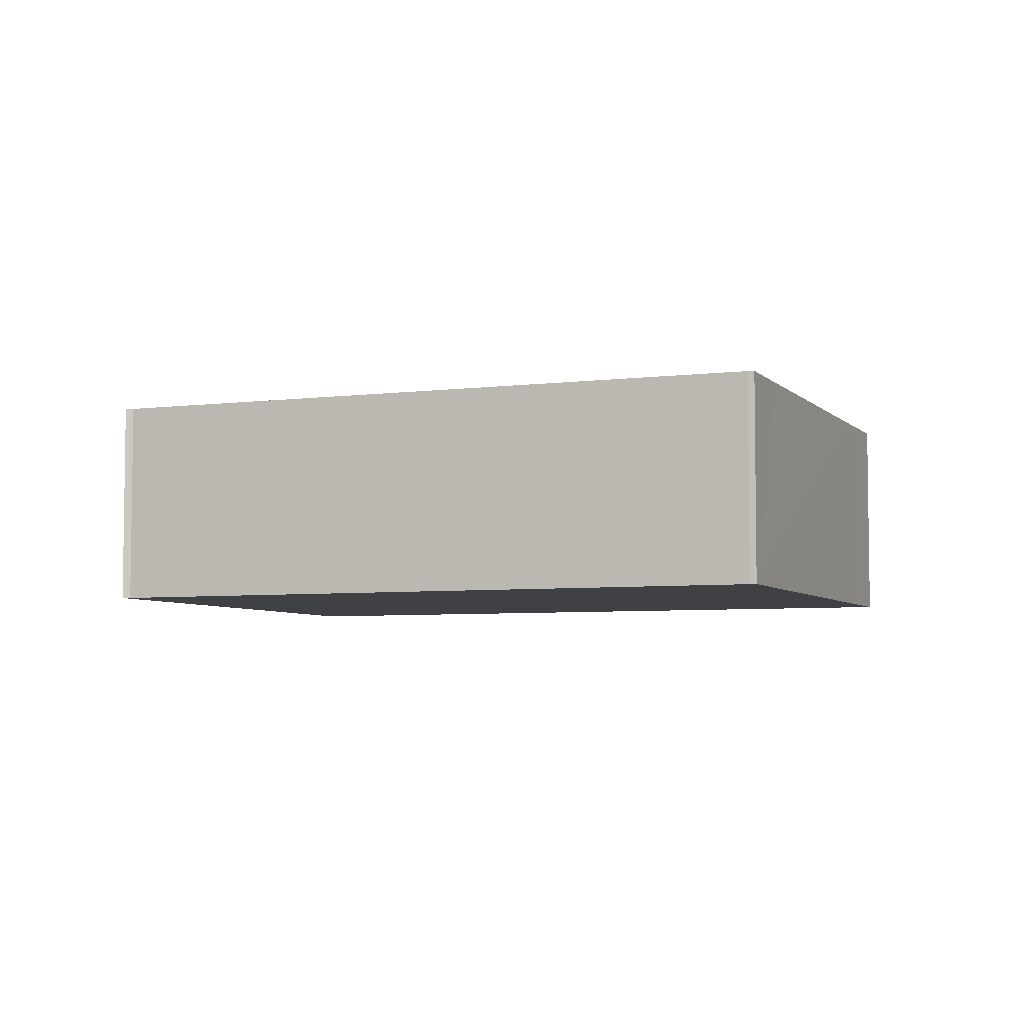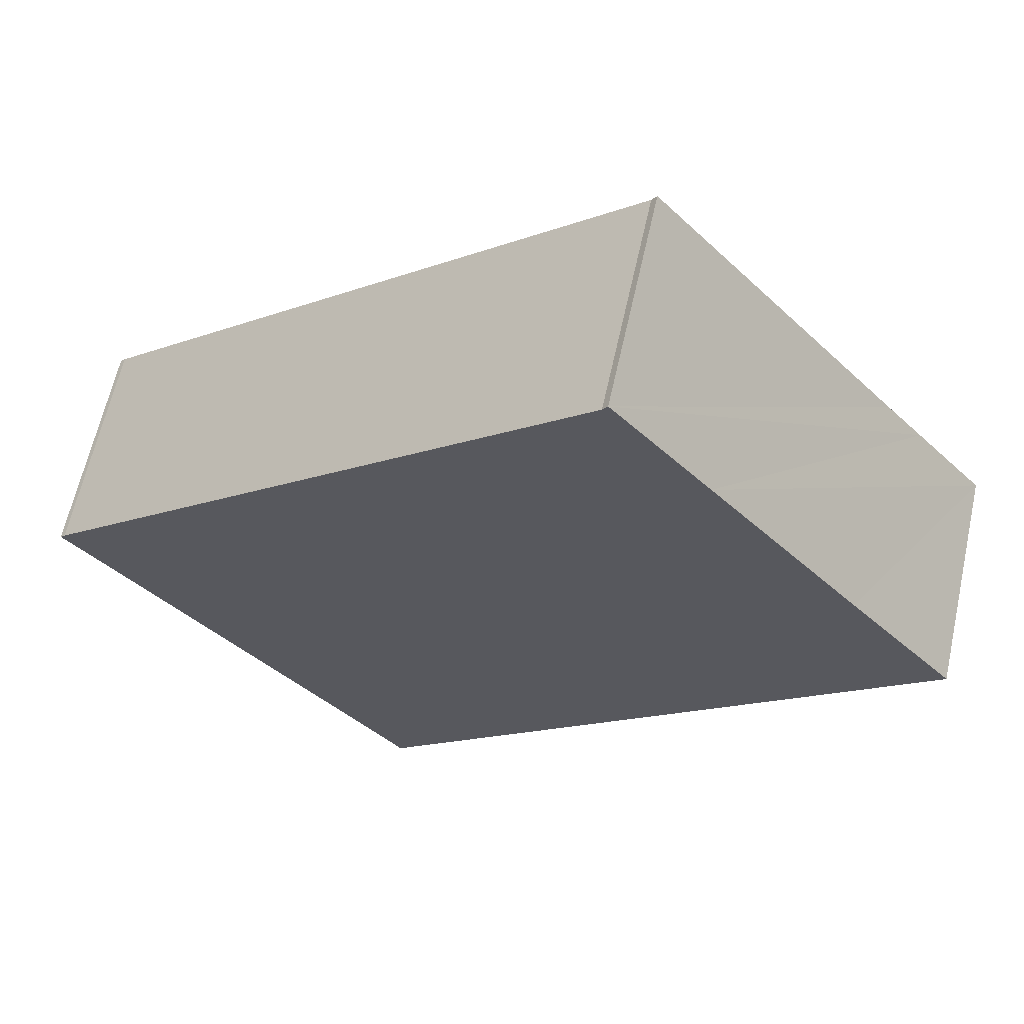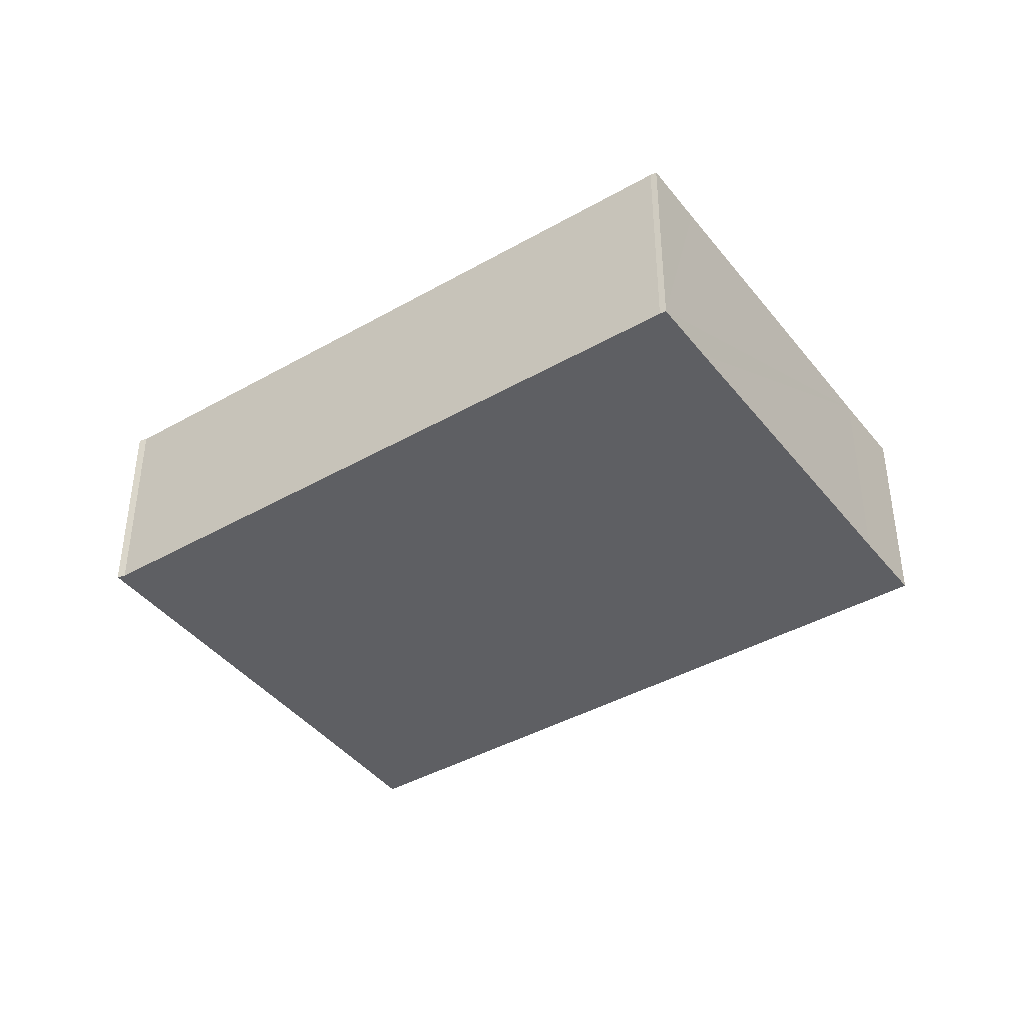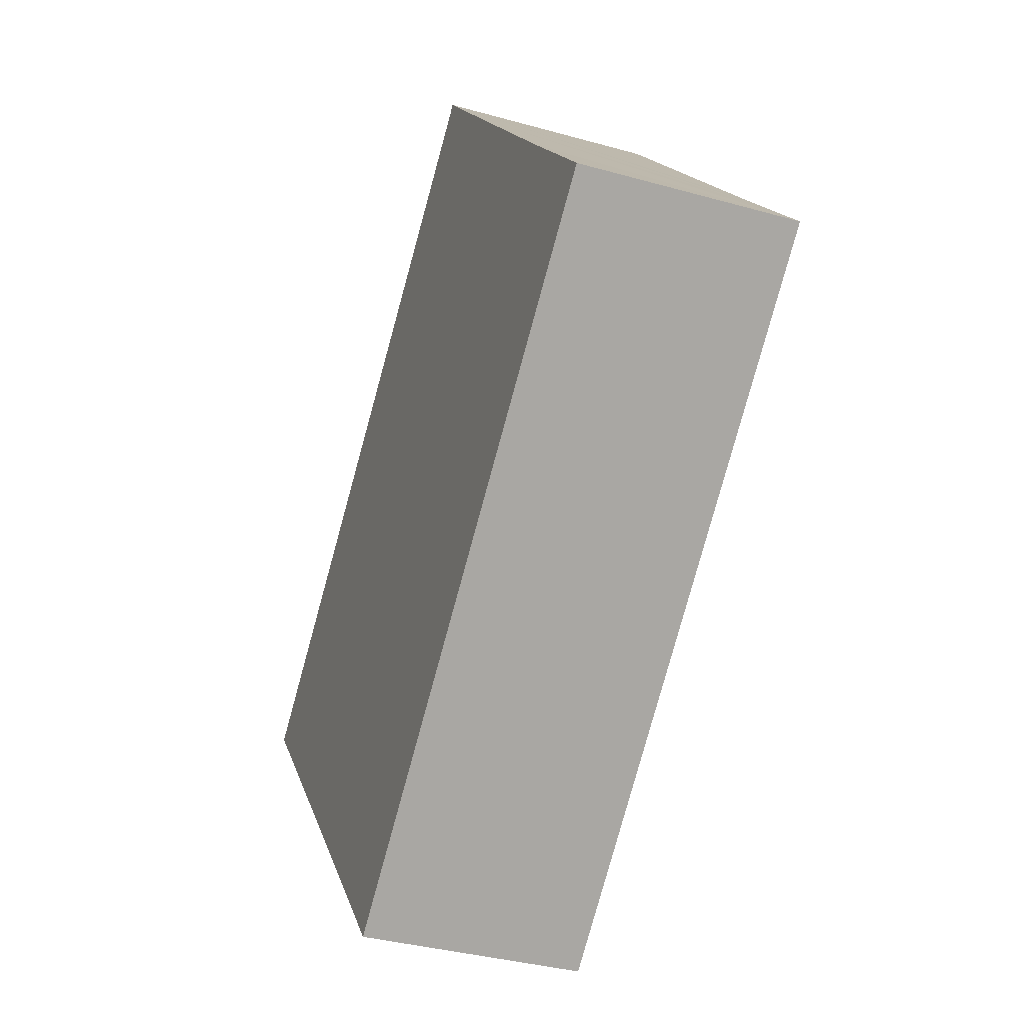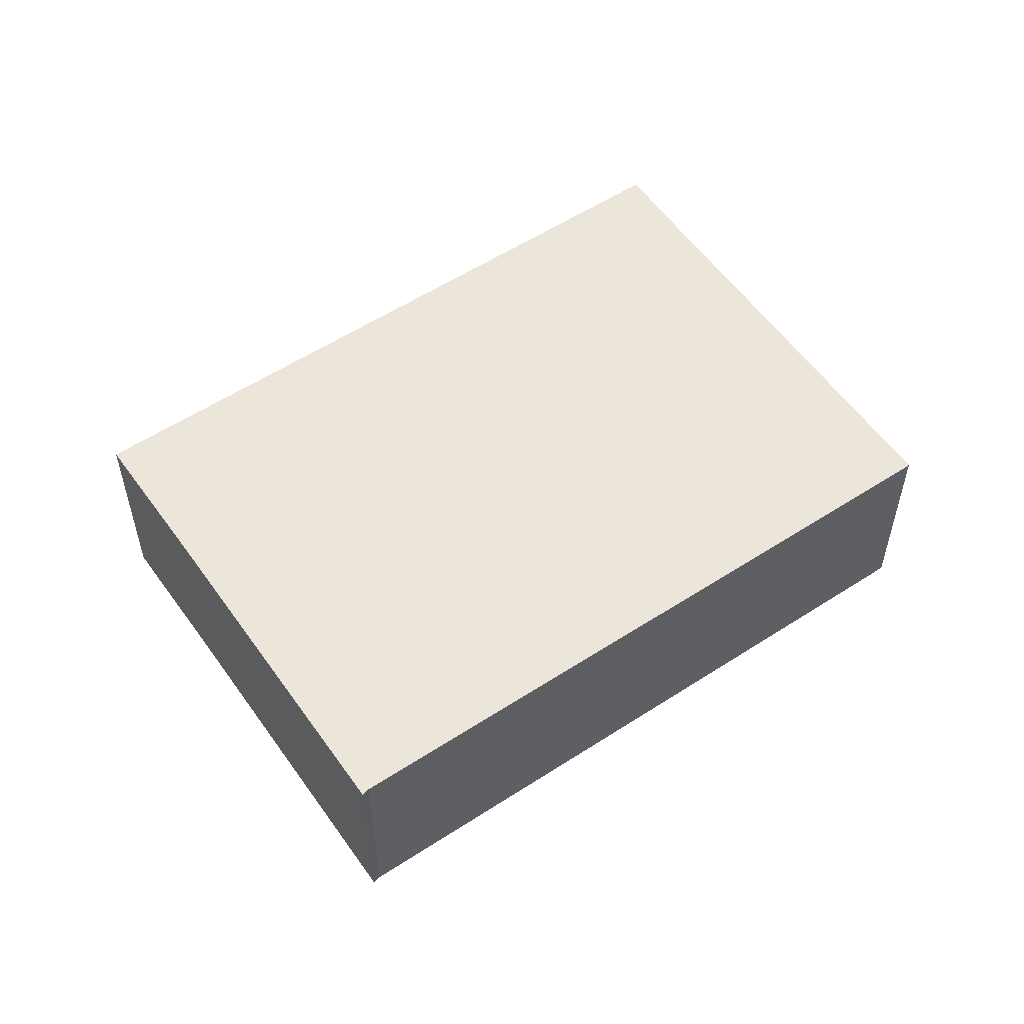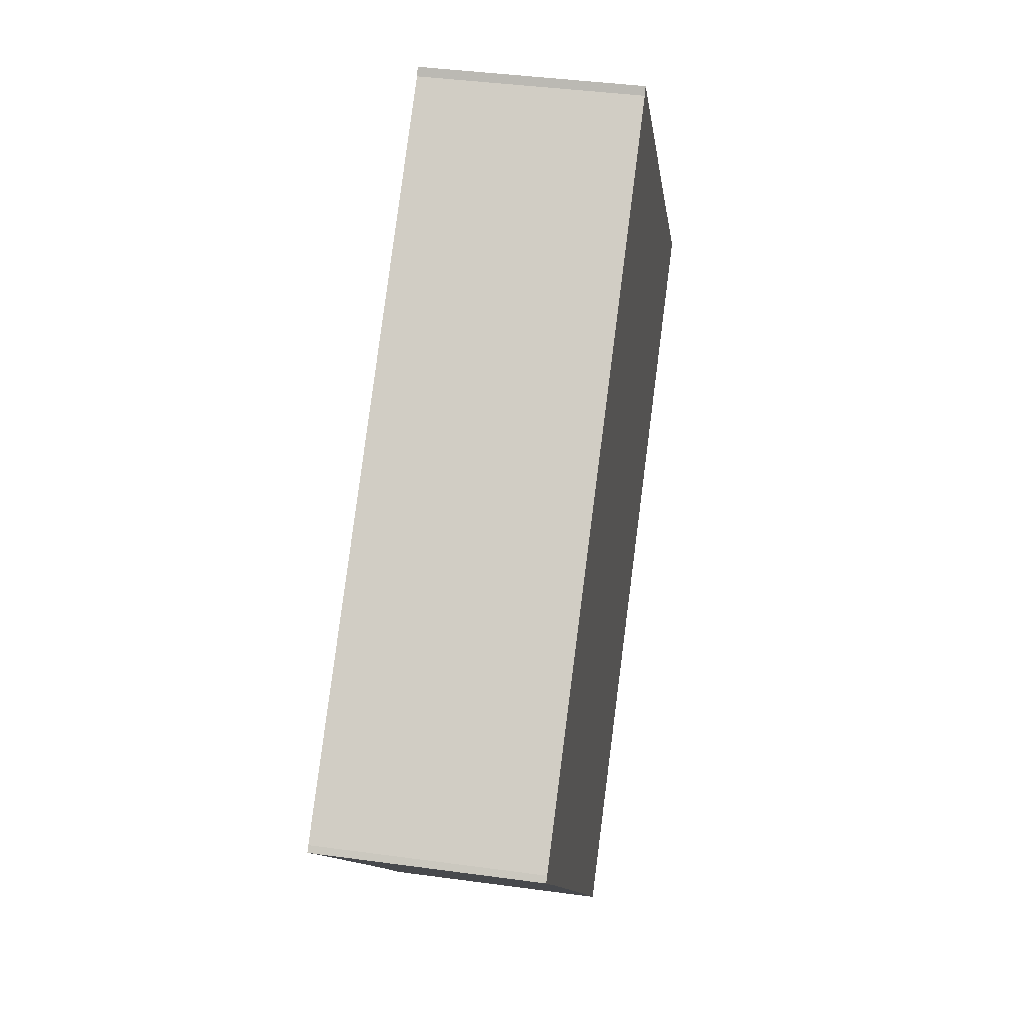
<metadata>
{"format":"obj","ext":"obj","renderer":"f3d","projection":"perspective","resolution":1024,"background":"white","views":[{"elev":-5.3,"azim":62.6,"up":"+Y"},{"elev":62.8,"azim":-167.5,"up":"+Z"},{"elev":-41.3,"azim":75.4,"up":"+Y"},{"elev":-35.7,"azim":-110.4,"up":"+Z"},{"elev":55.6,"azim":6.3,"up":"+Y"},{"elev":39.5,"azim":99.7,"up":"+Z"}]}
</metadata>
<code>
v  0 8.033 4.919e-16
v  23 8.033 -15.57
v  20.88 8.033 -18.07
v  31.86 8.033 -5.261
v  33.67 8.033 -3.175
v  33.49 8.033 -2.993
v  13.09 8.033 14.53
v  2.528 8.033 2.87
v  3.905 8.033 4.434
v  9.35 8.033 10.71
v  12.9 8.033 14.8
v  0 0 0
v  2.528 -1.757e-16 2.87
v  3.905 -2.715e-16 4.434
v  9.35 -6.56e-16 10.71
v  12.9 -9.065e-16 14.8
v  13.09 -8.898e-16 14.53
v  33.49 1.833e-16 -2.993
v  33.67 1.944e-16 -3.175
v  31.86 3.221e-16 -5.261
v  23 9.534e-16 -15.57
v  20.88 1.106e-15 -18.07
g defaultobject
f 1 2 3
f 2 1 4
f 4 1 5
f 5 1 6
f 6 1 7
f 7 1 8
f 7 8 9
f 7 9 10
f 7 10 11
f 12 8 1
f 8 12 9
f 9 12 10
f 10 12 13
f 10 13 11
f 11 13 14
f 11 14 15
f 11 15 16
f 16 7 11
f 7 16 17
f 17 6 7
f 6 17 18
f 18 5 6
f 5 18 19
f 19 4 5
f 4 19 2
f 2 19 20
f 2 20 21
f 2 21 3
f 3 21 22
f 22 1 3
f 1 22 12
f 21 12 22
f 12 21 20
f 12 20 19
f 12 19 18
f 12 18 17
f 12 17 13
f 13 17 14
f 14 17 15
f 15 17 16

</code>
